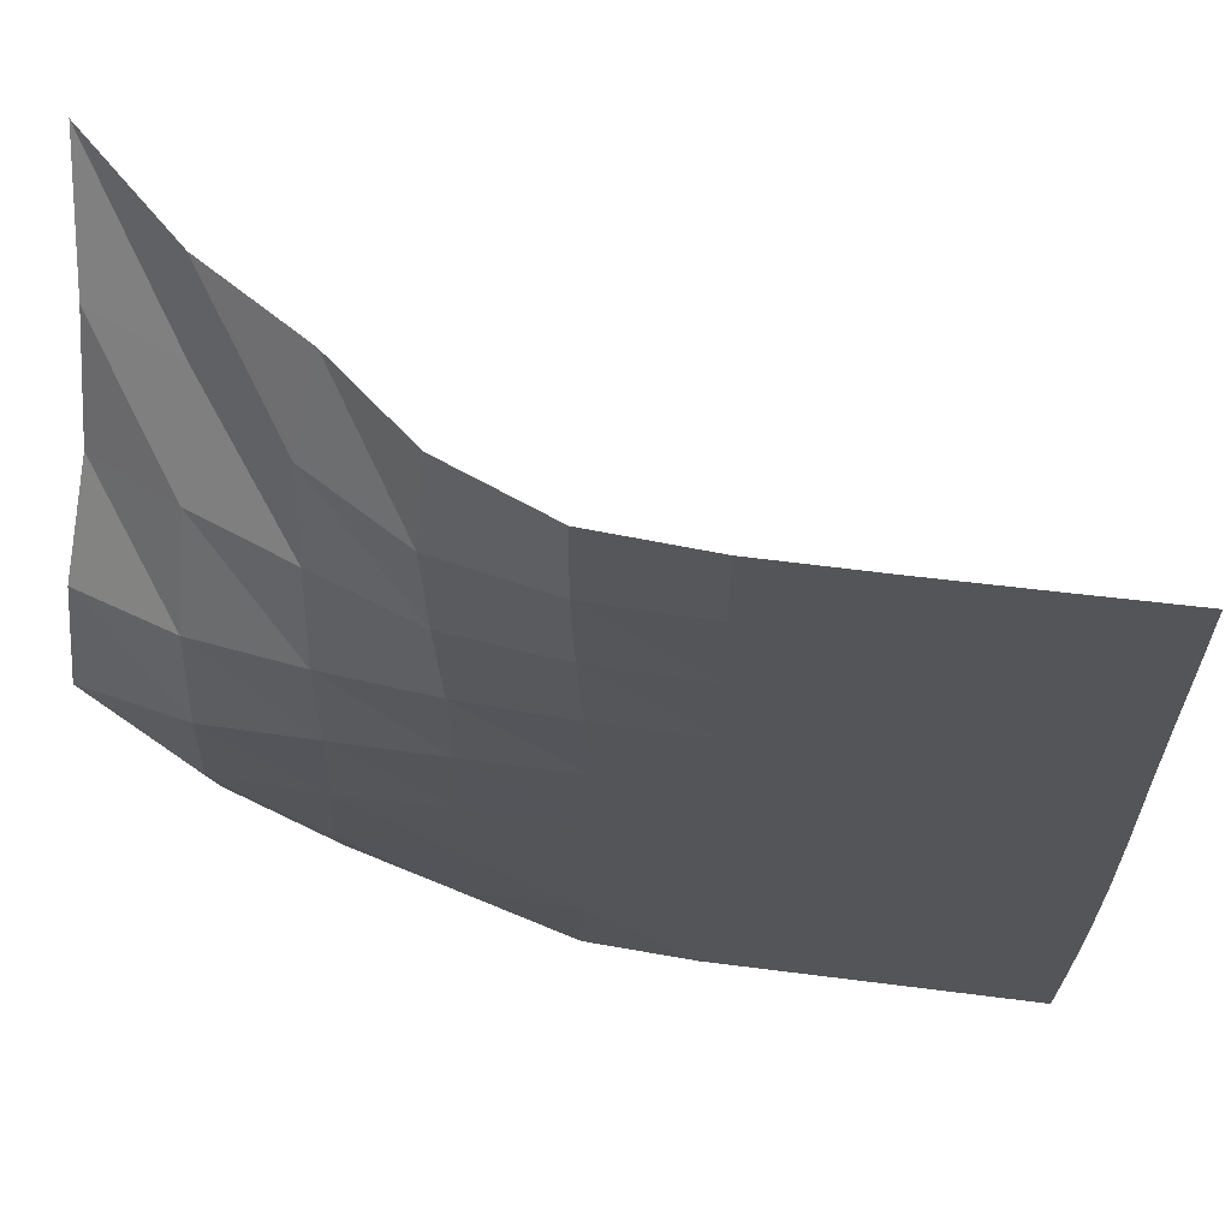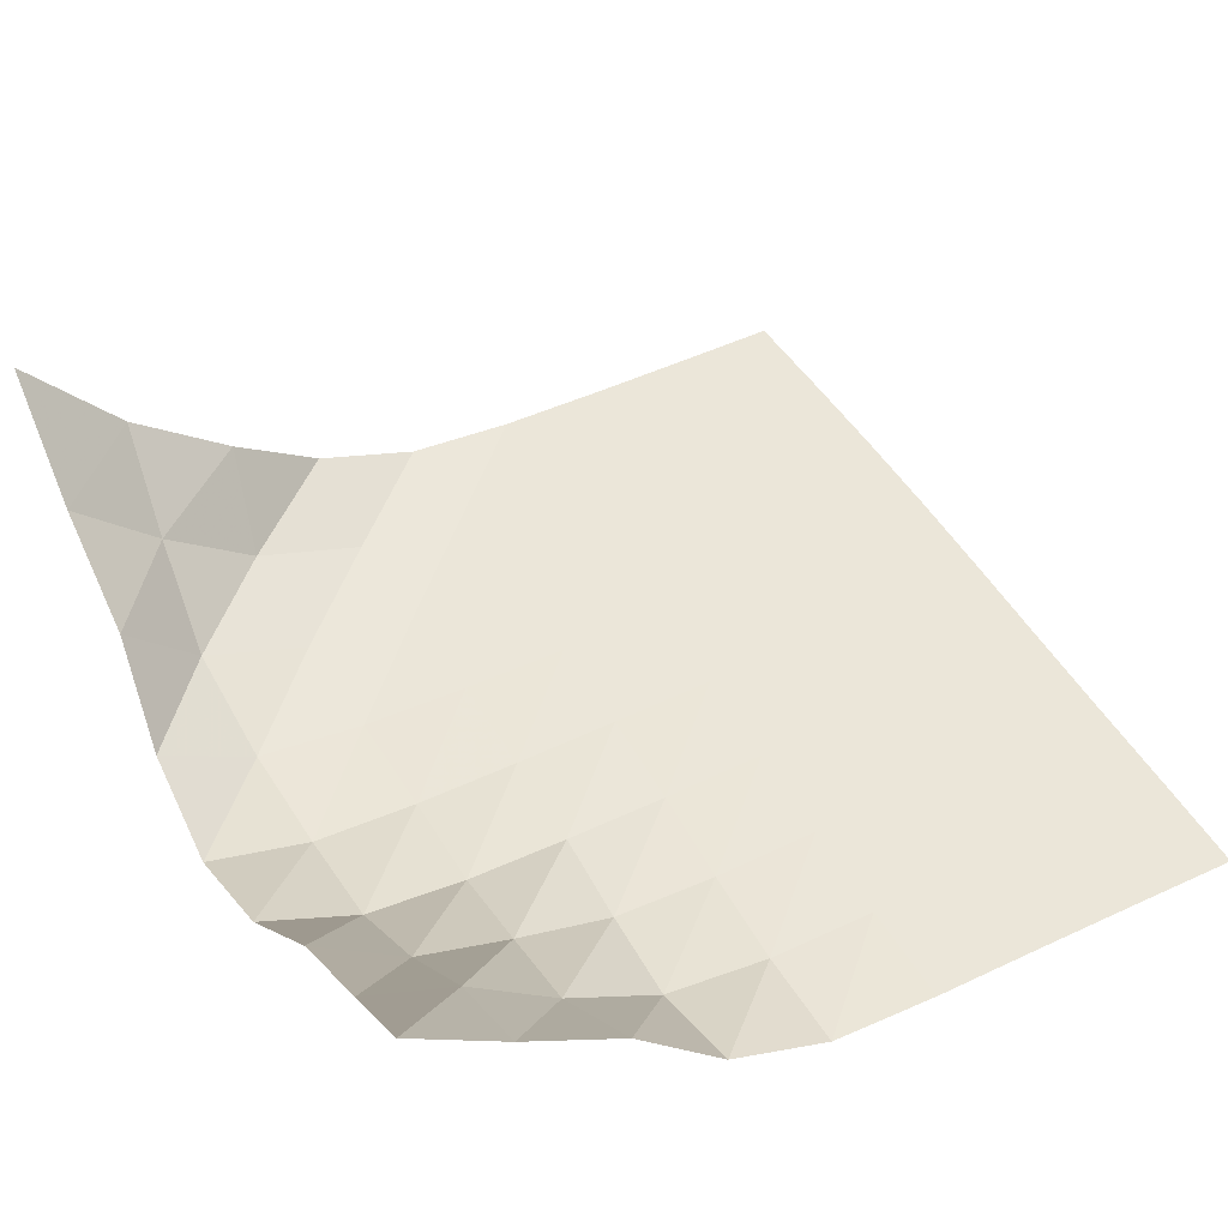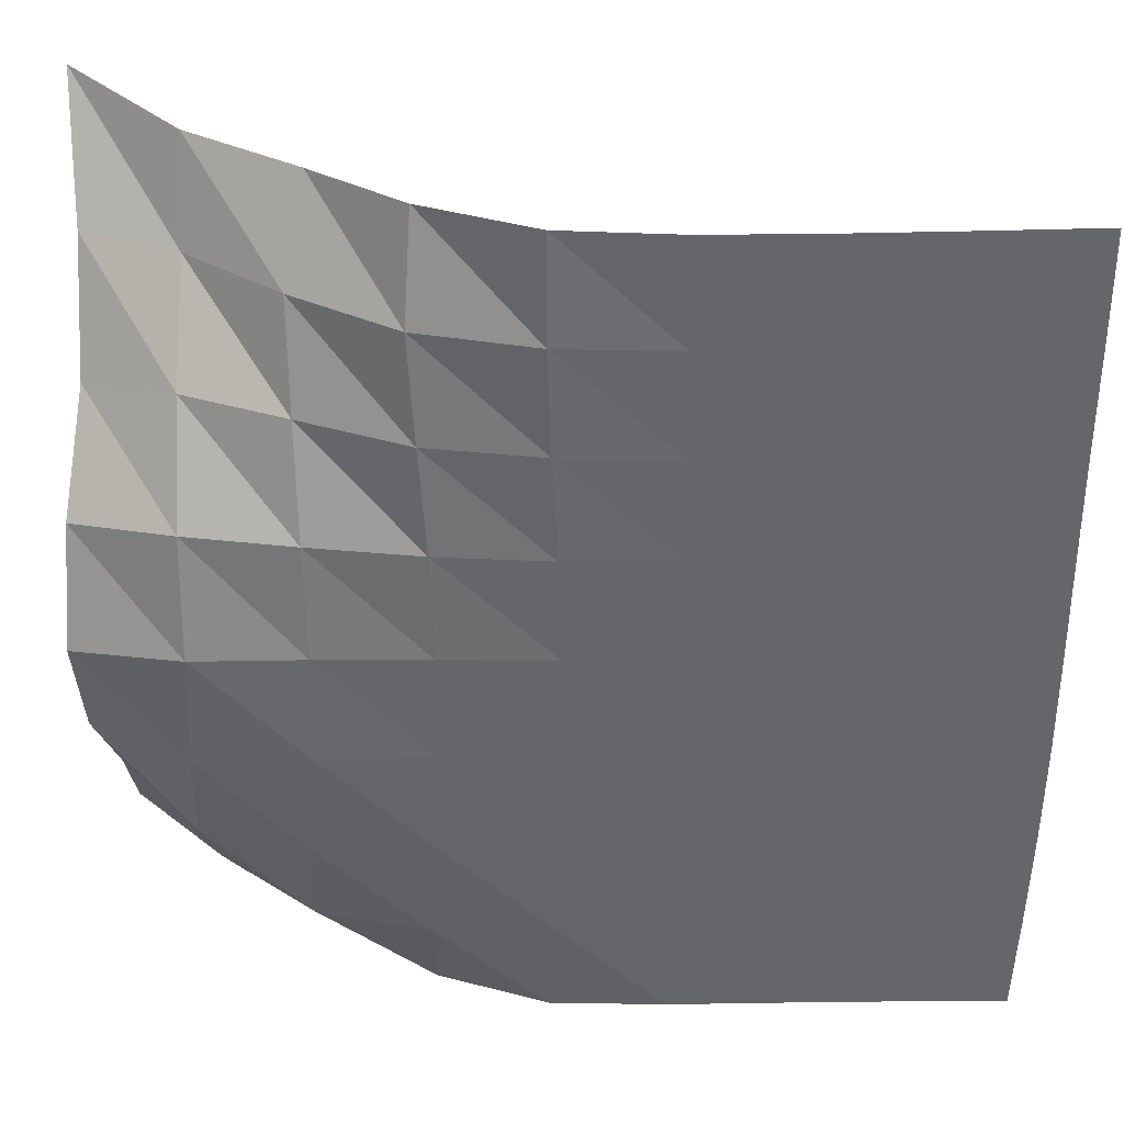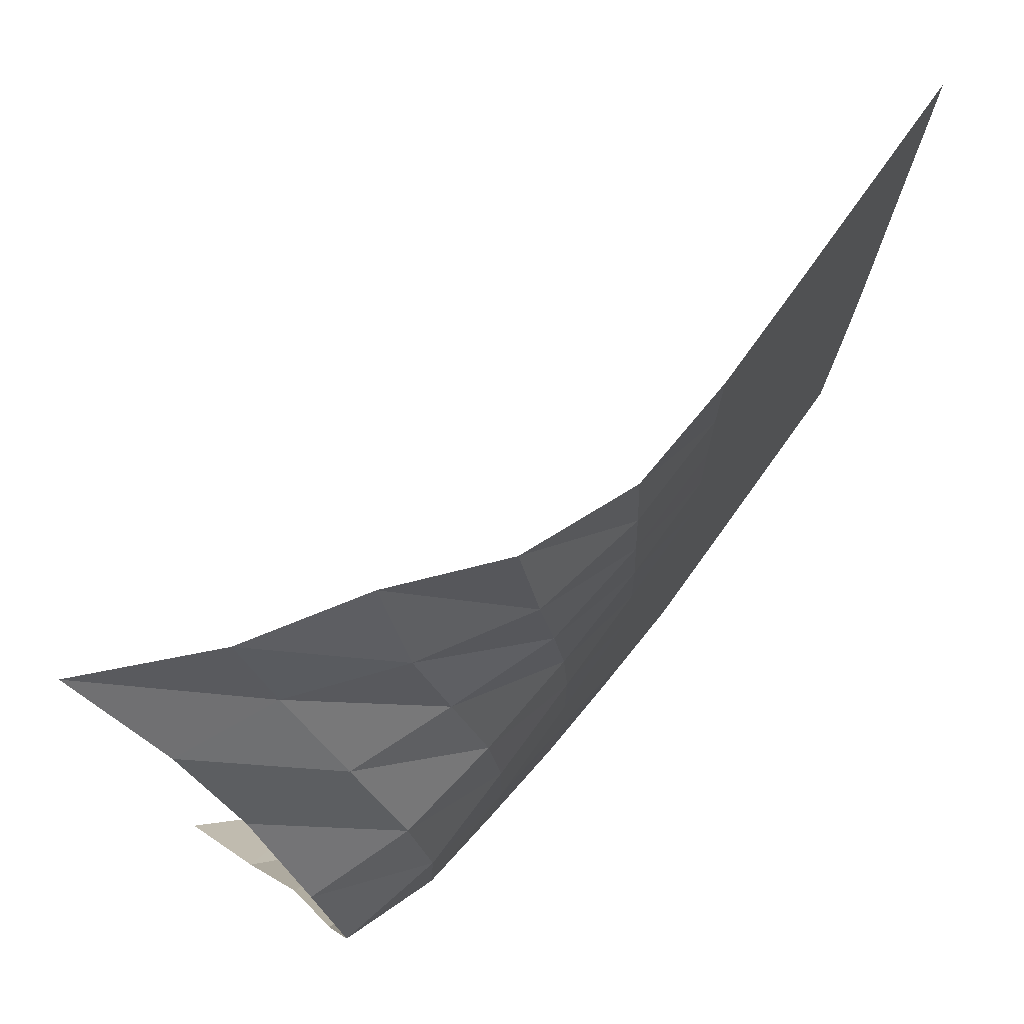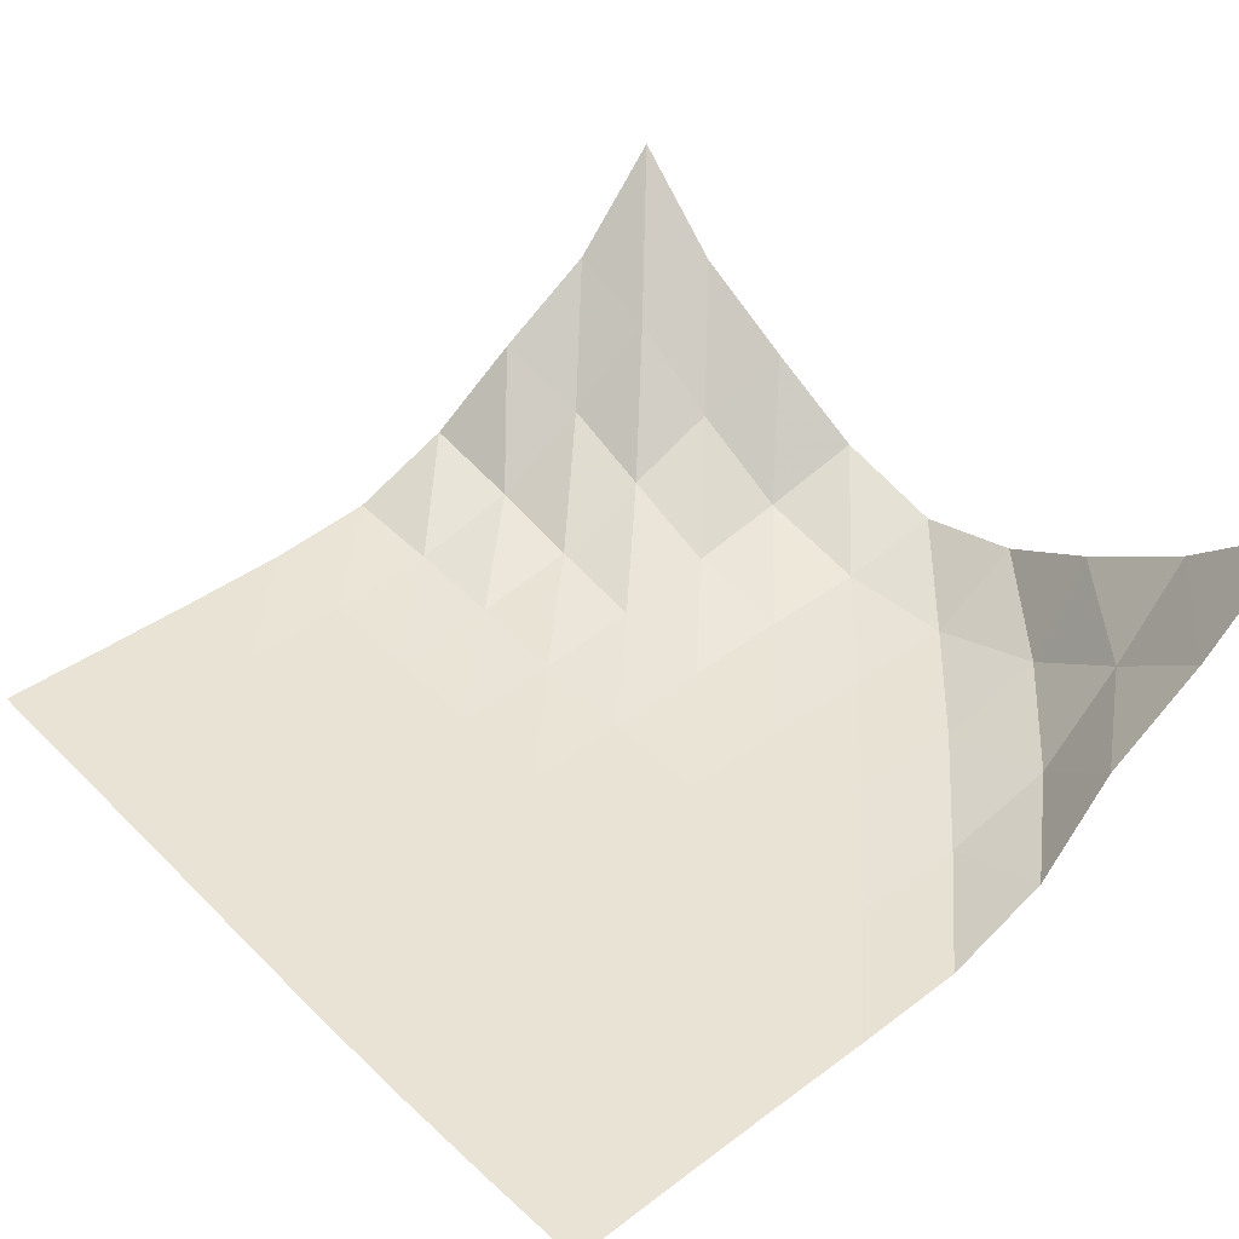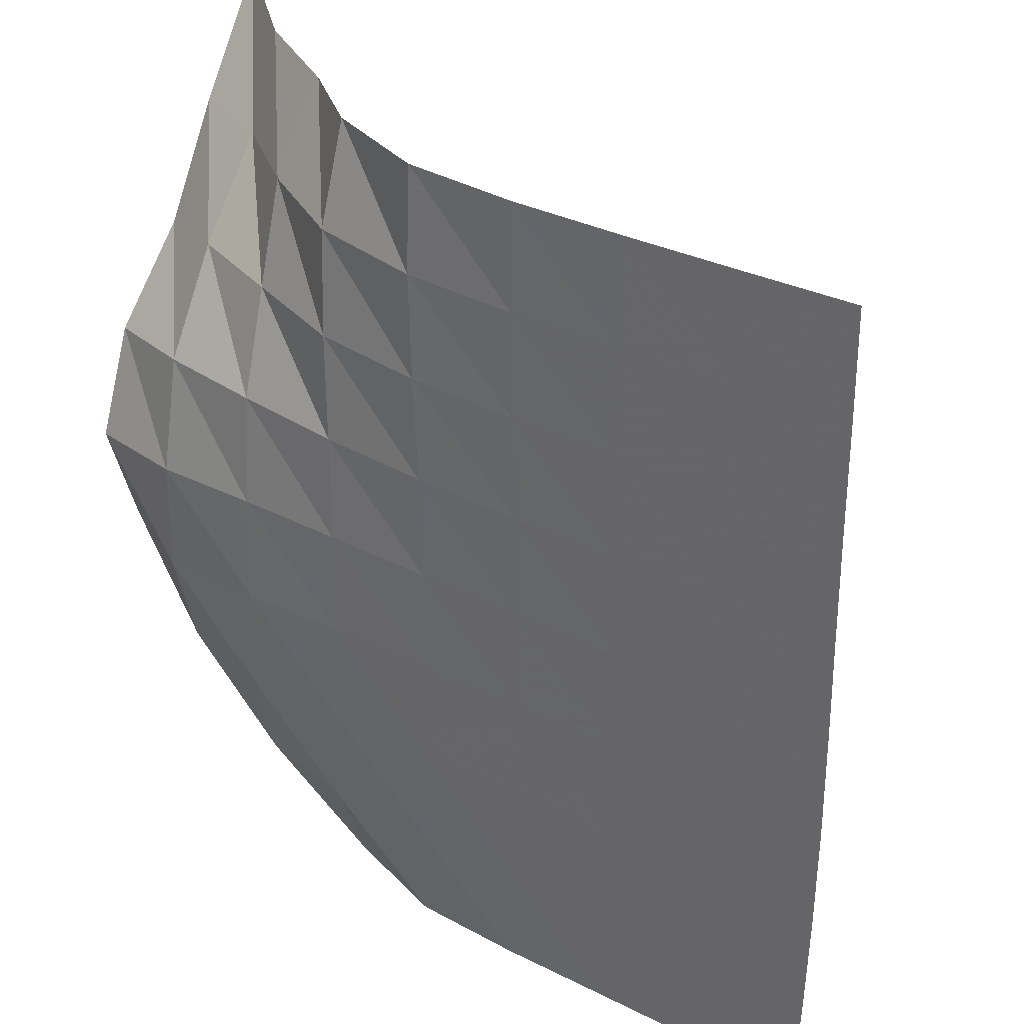
<metadata>
{"format":"obj","ext":"obj","renderer":"f3d","projection":"perspective","resolution":1024,"background":"white","views":[{"elev":65.0,"azim":7.1,"up":"+Z"},{"elev":46.9,"azim":-28.3,"up":"+Y"},{"elev":38.3,"azim":-1.2,"up":"+Z"},{"elev":75.0,"azim":-54.4,"up":"+Z"},{"elev":42.2,"azim":138.6,"up":"+Y"},{"elev":34.0,"azim":34.0,"up":"+Z"}]}
</metadata>
<code>
v -1 0 -1
v -1.004 -0.2225 -0.7473
v -1.001 -0.3865 -0.4927
v -1.03 -0.534 -0.2536
v -1.037 -0.6101 0.008894
v -1.02 -0.5253 0.2677
v -0.9865 -0.3587 0.4903
v -0.982 -0.2086 0.7474
v -1 0 1
v -0.7778 -0.2424 -0.9788
v -0.8023 -0.4179 -0.7577
v -0.821 -0.5807 -0.5232
v -0.8068 -0.663 -0.2528
v -0.7938 -0.6681 0.02539
v -0.7914 -0.6116 0.2975
v -0.7832 -0.4725 0.5381
v -0.7694 -0.3089 0.7553
v -0.7621 -0.2163 0.9731
v -0.5412 -0.4144 -0.9651
v -0.5828 -0.5893 -0.767
v -0.5694 -0.666 -0.5068
v -0.552 -0.6786 -0.2367
v -0.545 -0.6752 0.03149
v -0.5487 -0.6466 0.2937
v -0.5557 -0.5611 0.5367
v -0.5615 -0.4777 0.7671
v -0.5179 -0.3728 0.977
v -0.3211 -0.5749 -0.9911
v -0.3234 -0.668 -0.7504
v -0.3079 -0.6791 -0.4902
v -0.2969 -0.6798 -0.2292
v -0.2943 -0.6782 0.02935
v -0.3007 -0.6678 0.2829
v -0.3167 -0.6482 0.5299
v -0.3302 -0.6188 0.7706
v -0.3148 -0.5551 1.005
v -0.07041 -0.6632 -0.9914
v -0.05996 -0.6792 -0.7385
v -0.04897 -0.6799 -0.4831
v -0.04213 -0.6798 -0.2279
v -0.04206 -0.6795 0.02522
v -0.04931 -0.6782 0.2753
v -0.06134 -0.6757 0.5214
v -0.06954 -0.6714 0.765
v -0.06872 -0.6598 1.01
v 0.1896 -0.6788 -0.986
v 0.1993 -0.6799 -0.7341
v 0.2076 -0.6799 -0.4815
v 0.2119 -0.6799 -0.2295
v 0.2104 -0.6798 0.02098
v 0.2037 -0.6798 0.2693
v 0.1955 -0.6796 0.5156
v 0.1909 -0.6793 0.7617
v 0.1909 -0.6786 1.009
v 0.4467 -0.6798 -0.9851
v 0.4555 -0.6799 -0.7339
v 0.4622 -0.6799 -0.4826
v 0.465 -0.6799 -0.2319
v 0.4627 -0.6799 0.01754
v 0.4568 -0.6799 0.2656
v 0.451 -0.6799 0.513
v 0.4479 -0.6799 0.7606
v 0.4467 -0.6798 1.009
v 0.7012 -0.6799 -0.9867
v 0.7093 -0.6799 -0.7356
v 0.7151 -0.6799 -0.4845
v 0.7168 -0.6799 -0.2339
v 0.7141 -0.6799 0.01574
v 0.709 -0.6799 0.2645
v 0.7045 -0.6799 0.5131
v 0.702 -0.6799 0.7619
v 0.6994 -0.6799 1.011
v 0.9532 -0.6799 -0.9895
v 0.9611 -0.6799 -0.7382
v 0.9661 -0.6799 -0.4862
v 0.9671 -0.6799 -0.2344
v 0.9641 -0.6799 0.01639
v 0.9595 -0.6799 0.266
v 0.9558 -0.6799 0.5151
v 0.9534 -0.6799 0.7646
v 0.95 -0.6799 1.014
f 1 10 2
f 2 10 11
f 2 11 3
f 3 11 12
f 3 12 4
f 4 12 13
f 4 13 5
f 5 13 14
f 5 14 6
f 6 14 15
f 6 15 7
f 7 15 16
f 7 16 8
f 8 16 17
f 8 17 9
f 9 17 18
f 10 19 11
f 11 19 20
f 11 20 12
f 12 20 21
f 12 21 13
f 13 21 22
f 13 22 14
f 14 22 23
f 14 23 15
f 15 23 24
f 15 24 16
f 16 24 25
f 16 25 17
f 17 25 26
f 17 26 18
f 18 26 27
f 19 28 20
f 20 28 29
f 20 29 21
f 21 29 30
f 21 30 22
f 22 30 31
f 22 31 23
f 23 31 32
f 23 32 24
f 24 32 33
f 24 33 25
f 25 33 34
f 25 34 26
f 26 34 35
f 26 35 27
f 27 35 36
f 28 37 29
f 29 37 38
f 29 38 30
f 30 38 39
f 30 39 31
f 31 39 40
f 31 40 32
f 32 40 41
f 32 41 33
f 33 41 42
f 33 42 34
f 34 42 43
f 34 43 35
f 35 43 44
f 35 44 36
f 36 44 45
f 37 46 38
f 38 46 47
f 38 47 39
f 39 47 48
f 39 48 40
f 40 48 49
f 40 49 41
f 41 49 50
f 41 50 42
f 42 50 51
f 42 51 43
f 43 51 52
f 43 52 44
f 44 52 53
f 44 53 45
f 45 53 54
f 46 55 47
f 47 55 56
f 47 56 48
f 48 56 57
f 48 57 49
f 49 57 58
f 49 58 50
f 50 58 59
f 50 59 51
f 51 59 60
f 51 60 52
f 52 60 61
f 52 61 53
f 53 61 62
f 53 62 54
f 54 62 63
f 55 64 56
f 56 64 65
f 56 65 57
f 57 65 66
f 57 66 58
f 58 66 67
f 58 67 59
f 59 67 68
f 59 68 60
f 60 68 69
f 60 69 61
f 61 69 70
f 61 70 62
f 62 70 71
f 62 71 63
f 63 71 72
f 64 73 65
f 65 73 74
f 65 74 66
f 66 74 75
f 66 75 67
f 67 75 76
f 67 76 68
f 68 76 77
f 68 77 69
f 69 77 78
f 69 78 70
f 70 78 79
f 70 79 71
f 71 79 80
f 71 80 72
f 72 80 81

</code>
